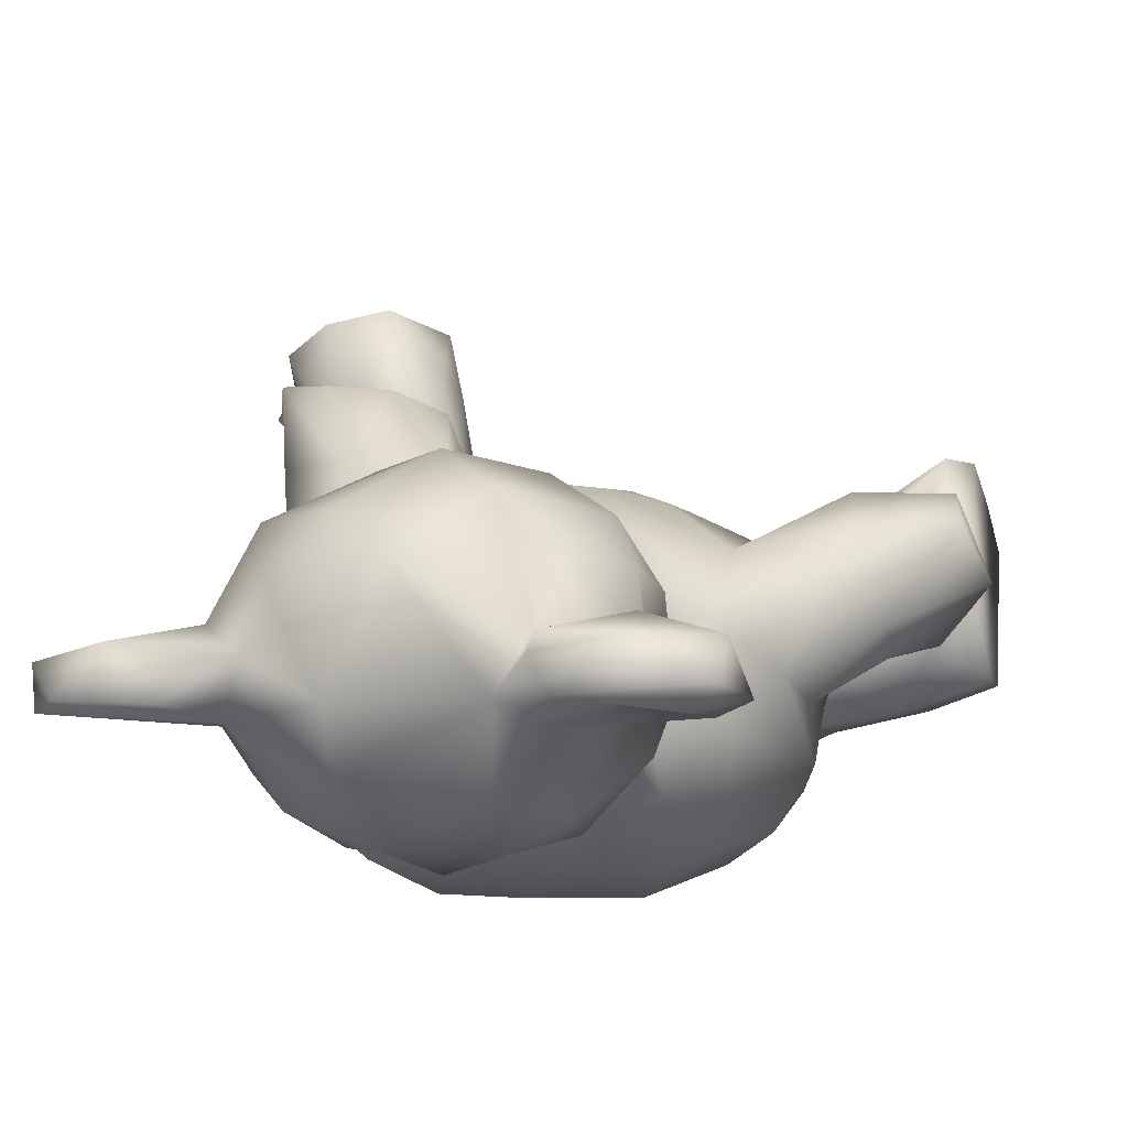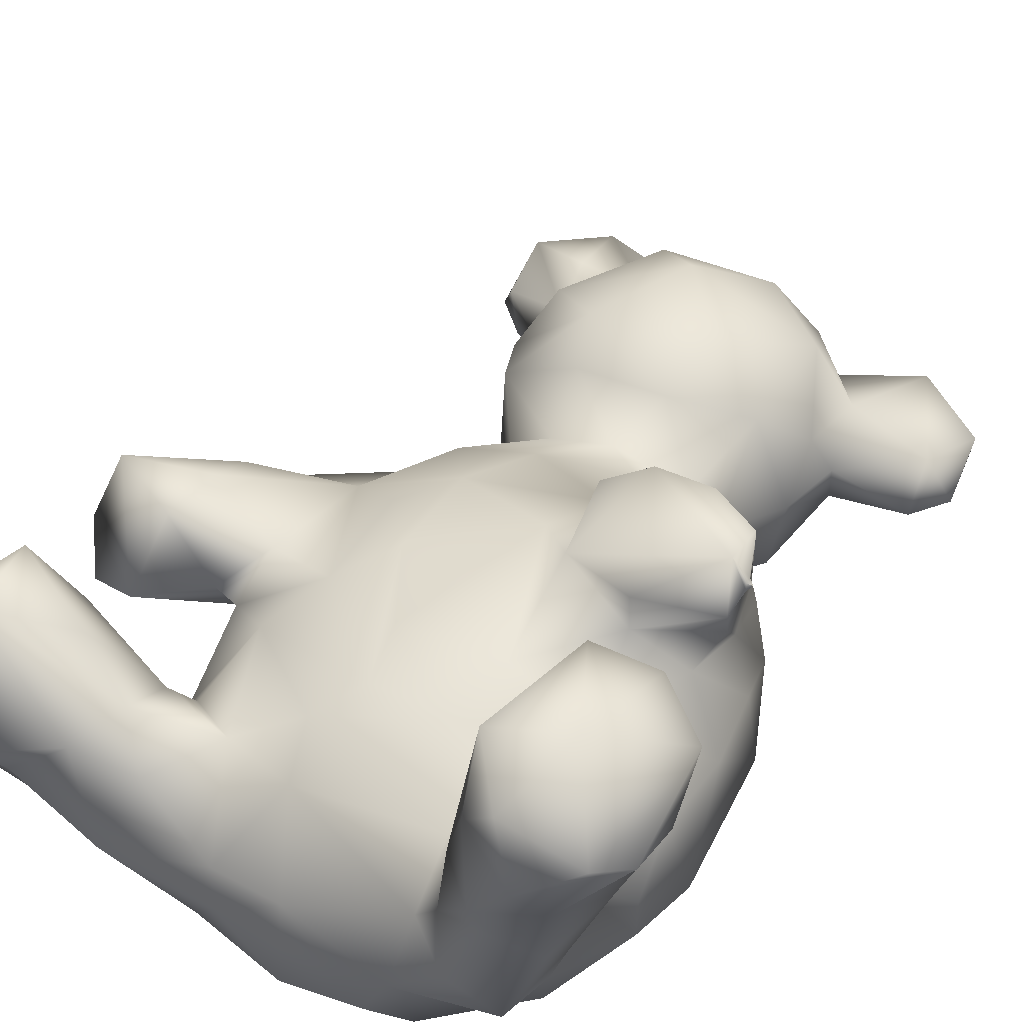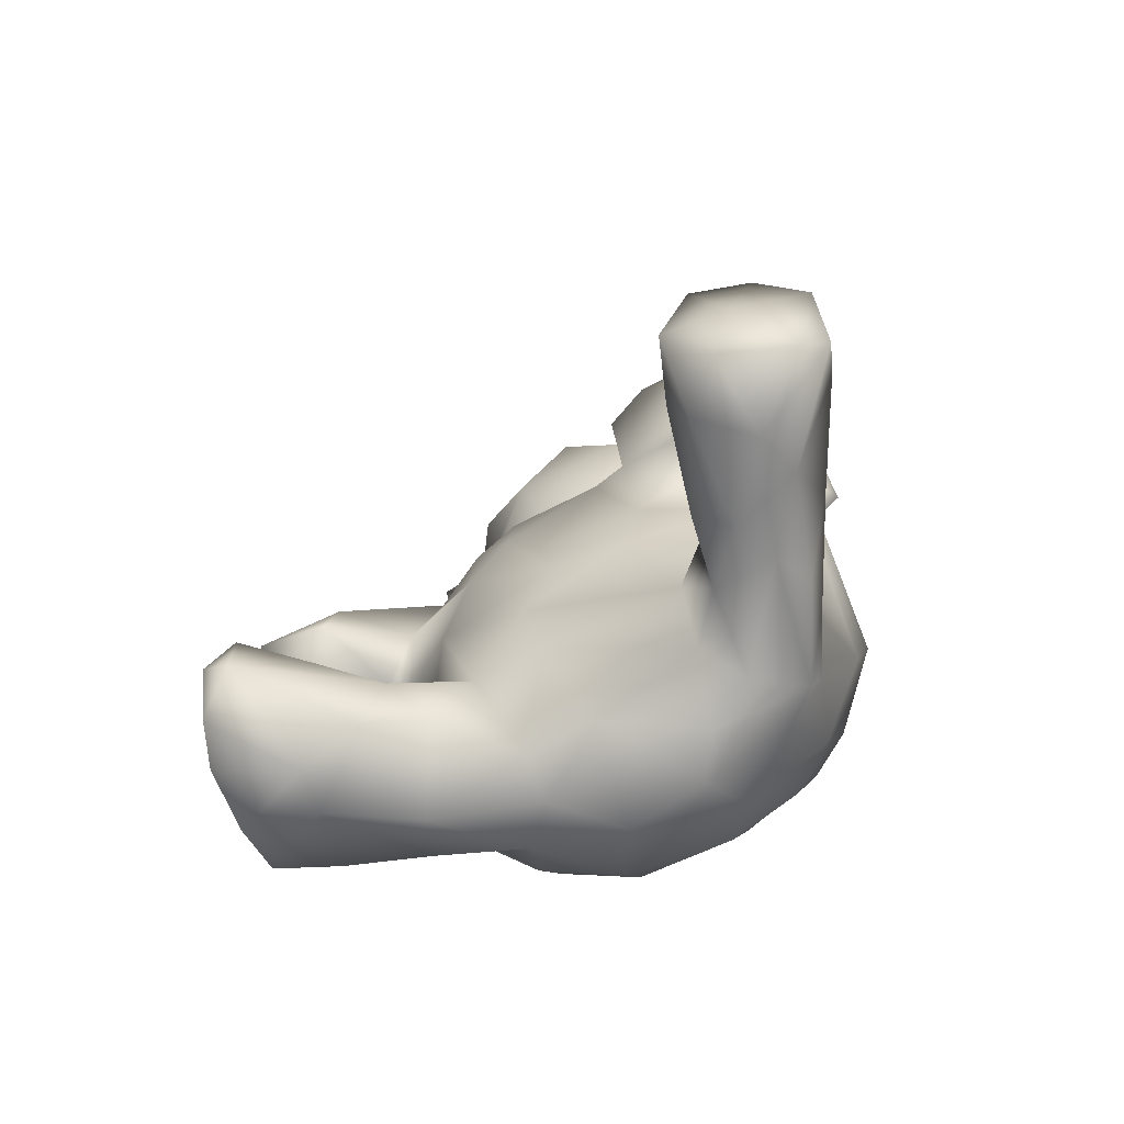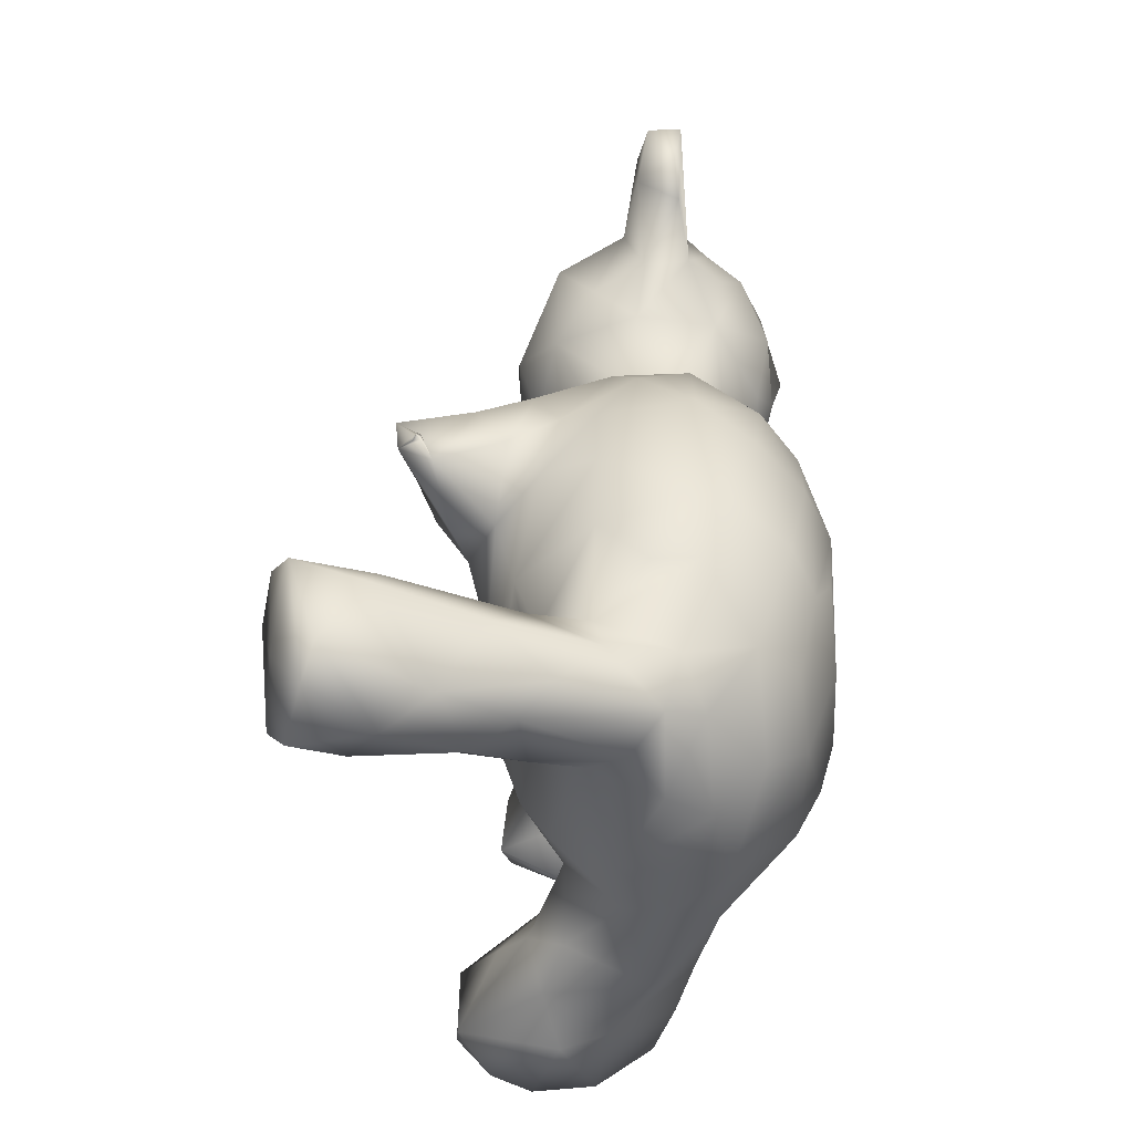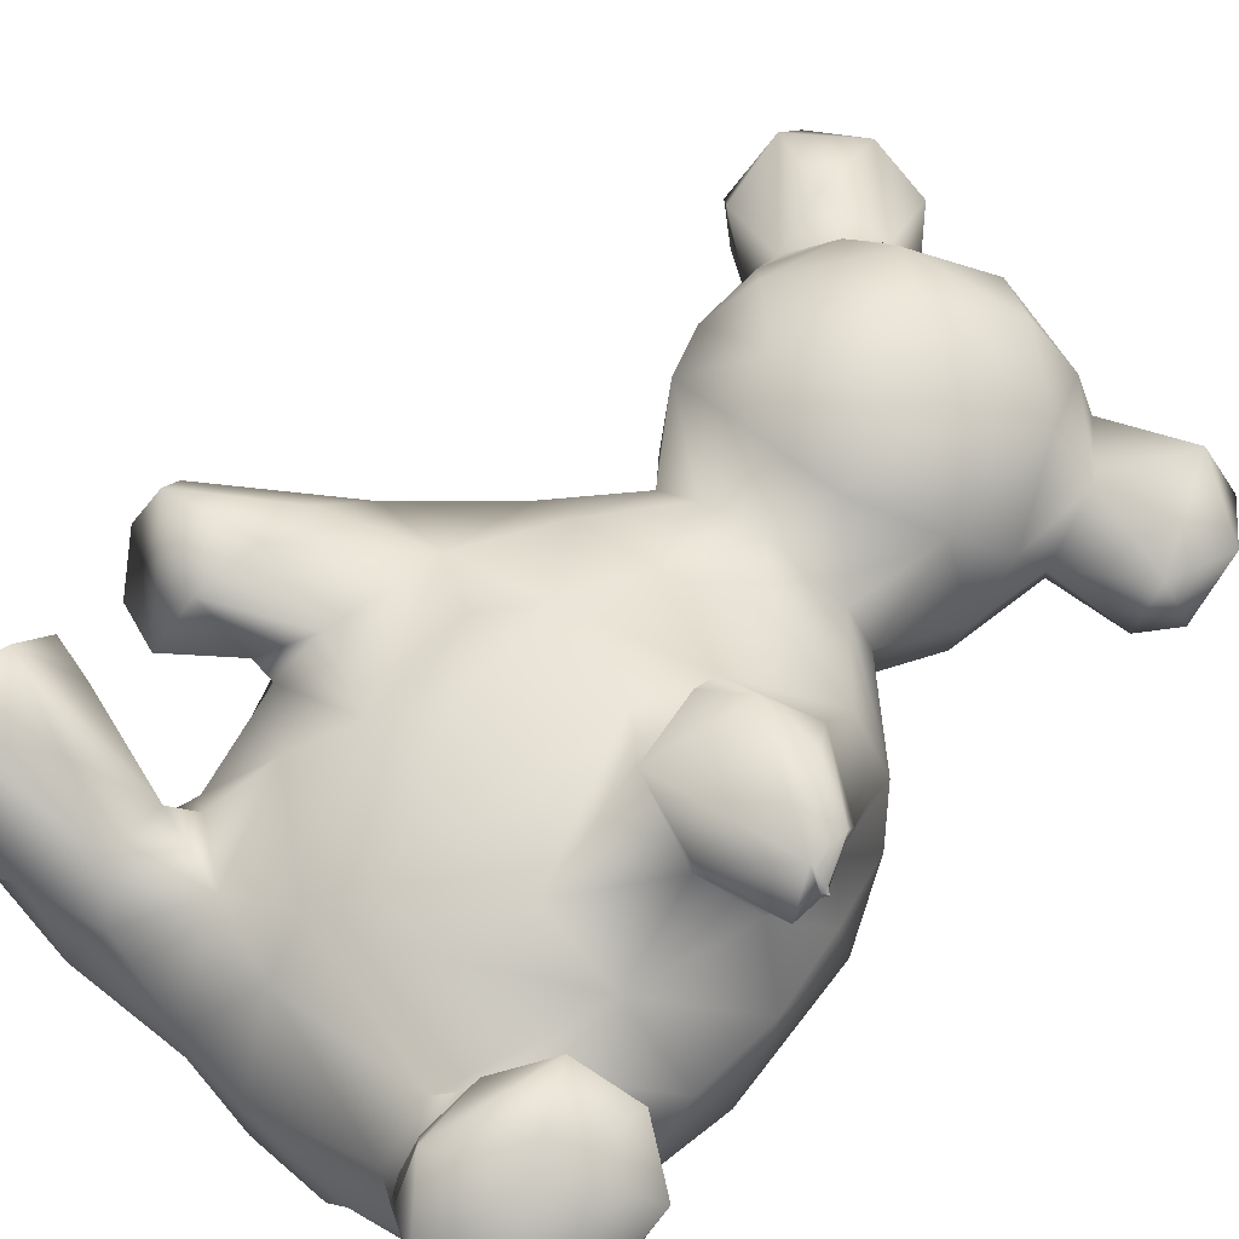
<metadata>
{"format":"obj","ext":"obj","renderer":"f3d","projection":"perspective","resolution":1024,"background":"white","views":[{"elev":-4.9,"azim":-169.3,"up":"+Z"},{"elev":44.5,"azim":26.6,"up":"+Z"},{"elev":-75.8,"azim":21.8,"up":"+Y"},{"elev":-48.8,"azim":91.1,"up":"+Y"},{"elev":66.5,"azim":38.8,"up":"+Z"}]}
</metadata>
<code>
v 30.27 19.88 60.76
v 30.16 24.58 54.77
v 30.14 19.41 67.29
v 31.05 20.82 71.53
v 32 24.67 75.05
v 30.34 31.35 55.03
v 31.26 34.4 59.98
v 35.02 34.55 57.69
v 29.4 47.08 62.39
v 31.75 50.73 66.99
v 45.12 23.37 50.7
v 37.86 18.78 64.28
v 37.15 21.24 59.25
v 34.46 23.78 74.83
v 36.37 24.66 52.54
v 39.43 29.21 52.05
v 32.85 36.04 66.68
v 34.18 31.65 74.78
v 41.29 28.71 70.53
v 37.3 34.66 67.06
v 42.33 49.31 55.03
v 34 44.46 57.29
v 32.12 42.63 59.75
v 37.35 50.61 56.23
v 37.43 40.35 62.06
v 32.24 48.59 69.82
v 37.56 55.2 58.4
v 42.16 60.21 61.65
v 40.57 55.31 66.82
v 40.87 50.01 69.91
v 44.14 20.77 65.88
v 46.31 19.9 55.38
v 46.86 25.65 67.33
v 44.7 32.78 56.48
v 46.39 30.23 51.05
v 50.23 27.15 48.04
v 48.15 33.68 60.55
v 44.48 38.28 52.44
v 46.06 35.21 57.49
v 46.53 31.67 63.56
v 44.14 49.05 47.3
v 47.76 48.53 41.57
v 43.84 54.99 52.03
v 43.45 44.56 62.18
v 47.1 48.62 65.05
v 45.54 44.43 60.98
v 40.11 43.4 70.57
v 45.26 57.44 47.33
v 49.32 64.25 44.8
v 45.11 62.53 54.19
v 42.46 102.4 50.39
v 44.28 100.3 54.11
v 45.44 99.51 49.35
v 46.34 110.6 49.34
v 50.64 98.73 55.12
v 43.64 111.1 51.16
v 43.44 108 54.48
v 53.86 22.08 48.53
v 57.14 20.32 52.77
v 49.87 22.18 63.66
v 53.95 29.15 63.56
v 46.23 39.3 45.1
v 52.3 30.78 43.07
v 52.93 39.32 38.77
v 51.34 39.22 66.02
v 58.18 52.56 36.17
v 50.72 58.05 40.46
v 49.65 59.19 64.41
v 55.51 55.19 68.77
v 55.3 59.89 38.57
v 55.51 67.29 64.72
v 48.64 67.17 49.51
v 53.8 69.72 44.29
v 50.21 68.77 58.31
v 57.19 76.05 48.66
v 52.54 81.24 49.69
v 54.28 73.14 49.14
v 56.61 75.62 57.39
v 52.36 82.83 60.08
v 51.23 90.04 46.93
v 50.17 87.07 51.1
v 50.68 88.26 58.8
v 53.59 91.85 64.07
v 56.35 95.54 42.43
v 50.12 95.82 50.91
v 51.62 94.42 60.06
v 49.89 105 56.34
v 55.58 102.6 48.59
v 55.4 100.3 60.94
v 49.84 112.5 54.33
v 54.53 112.6 50.39
v 56.23 111.1 53.33
v 60.36 26.54 41.13
v 63.26 19.58 47.72
v 56.93 20.67 57.82
v 61.06 31.6 38.44
v 61.6 25.99 65.08
v 60.59 31.08 67.7
v 61.92 37.14 36.78
v 55.22 44.33 69.07
v 63.44 40.89 70.56
v 57.79 43.13 36.82
v 59.6 49.25 70.47
v 66.38 60.05 36.29
v 60.01 59.5 69.62
v 61.02 65.16 38.49
v 63.52 66.79 67.8
v 61.9 70.63 41.29
v 62.35 75.68 45.13
v 60.85 75.4 61.37
v 66.96 75.59 62.89
v 60.99 80.55 65.92
v 68.33 83.88 39.97
v 57.25 85.53 41.38
v 61.83 80.29 41.99
v 59.57 86 67.87
v 60.91 94.34 40.01
v 66.49 90.2 38.52
v 60.74 100.3 65.47
v 65.51 95.73 68.68
v 60.47 101.5 43.72
v 59.67 105.9 50.54
v 56.92 105.2 55.15
v 71.36 19.03 49.64
v 64.17 19.44 58.59
v 75.16 21.74 61.02
v 75.48 26.87 65.49
v 71.14 27.17 40.43
v 72.15 36.7 37.09
v 64.21 34.98 69.63
v 71.41 34.58 69.38
v 69.59 56.29 71.01
v 71.61 65.14 38.43
v 72.62 62.38 69.62
v 72.19 69.82 65.92
v 72.15 80.65 41.93
v 69.89 80.55 66.09
v 74.54 75.94 60.22
v 71.99 87.54 68.18
v 70.11 97.91 40.47
v 71.27 103.7 45.73
v 71.65 102.2 63.89
v 71.44 106 50.3
v 66.97 105.9 59.97
v 73.76 19.12 54.06
v 78.39 19.86 57.27
v 78.55 28.93 68.33
v 78.45 19.38 66.25
v 78.98 20.22 72.94
v 79.82 26.67 77.11
v 80.49 21.42 82.78
v 74 22.86 44.63
v 82.79 29.26 45.46
v 80.39 38.42 39.3
v 81.54 33.27 65.41
v 82.67 29.82 76.3
v 77.53 43.11 37.34
v 81.6 40.02 67.71
v 73.57 41.25 70.56
v 80.48 49.55 69.73
v 75.63 52.3 36.46
v 79.85 59.88 39.44
v 73.26 52.39 72.81
v 80.65 48.97 74.17
v 73.53 58.27 76.19
v 74.18 71.72 42.48
v 76.62 76.08 49.7
v 81.21 63.53 71.73
v 71.89 75.77 45.77
v 79.97 83.2 46.63
v 77.14 76.04 55.84
v 77.76 83.48 63.95
v 74.14 88.21 40.43
v 76.77 96.1 43.07
v 78.67 95.77 63.61
v 79.58 101.1 49.21
v 78.11 103.5 53.75
v 82.6 106.3 50.26
v 76.21 103.3 58.67
v 82.06 16.85 81.87
v 85.88 14.49 86.72
v 87.16 14.51 78.52
v 83.37 20.55 54.1
v 84.6 18.48 66.94
v 86.91 20.96 63.45
v 82.34 16.88 71.31
v 88.93 17.63 73.7
v 82.15 19.69 89.11
v 88.63 22.8 88.46
v 80.19 23.24 50.23
v 78.19 30.24 41.29
v 84.52 26.83 52.41
v 88.33 35.36 50.14
v 85.2 30.39 60.29
v 88.54 35.03 54.98
v 86.89 25.31 59.3
v 88.91 29.99 75.9
v 81.36 26.39 84.27
v 85.76 29.71 90.07
v 84.41 40.94 41.58
v 89.74 43.22 48.25
v 88.81 39.57 60
v 81.6 52.75 39.32
v 87.27 53.24 44.18
v 89.88 47.86 59.8
v 85.43 51.57 65.09
v 86.42 58.57 63.35
v 87.34 54.16 68.34
v 89.01 49.31 75.42
v 87.9 52.4 78.93
v 83.32 62.98 43.12
v 86.04 62.72 65.72
v 87.44 58.69 71.53
v 77.71 60.01 78.08
v 83.52 59.22 78.74
v 82.86 70.73 49.89
v 80.49 68.36 63.63
v 84.8 67.84 57.89
v 80.57 90.65 45.77
v 81.68 82.75 55.16
v 82.65 91.81 49.23
v 83.17 90.32 54.08
v 81.82 87.45 59.83
v 78.33 99.05 46.85
v 90.76 91.6 50.42
v 82.24 97.4 56.29
v 86.68 106.4 54.59
v 93.19 14.56 84.63
v 90.85 24.6 69.38
v 95.67 17.25 83.47
v 95.11 24.88 79.2
v 93.85 27.36 78.79
v 87.2 29.34 66.26
v 91.54 30.52 88.74
v 96.1 27.09 86.46
v 89.65 57.29 49.99
v 89.15 55.64 59.73
v 89.58 51.6 76.6
v 89.5 51.6 77.4
v 89.6 52.4 76.6
v 89.5 52.4 77.4
v 88.54 55.7 79.25
v 90 52 77
v 90 52 77
v 90 52 77
v 90 52 77
v 87.49 63.77 55.55
v 90.93 95.01 54.82
v 93.85 94.62 50.88
v 92.96 102.4 49.85
v 93.65 101.2 53.5
v 90.33 106.5 50.53
f 13 1 2
f 2 1 6
f 6 1 3
f 8 6 7
f 7 5 17
f 4 3 12
f 6 16 15
f 16 6 8
f 34 16 8
f 17 8 7
f 24 21 22
f 9 23 25
f 24 22 9
f 27 9 10
f 28 27 10
f 10 26 29
f 26 47 30
f 13 15 11
f 31 12 13
f 60 32 95
f 36 11 35
f 36 35 38
f 19 40 18
f 40 19 33
f 39 35 34
f 40 8 20
f 37 39 34
f 41 38 43
f 41 62 38
f 25 21 44
f 21 46 44
f 21 38 46
f 38 39 46
f 45 44 46
f 25 44 47
f 67 41 48
f 27 43 24
f 21 24 43
f 48 41 50
f 30 45 68
f 30 68 29
f 72 50 74
f 50 28 74
f 51 53 52
f 52 53 85
f 51 52 57
f 54 51 56
f 54 53 51
f 58 32 11
f 32 58 59
f 61 60 95
f 36 63 58
f 58 63 93
f 62 36 38
f 61 33 60
f 64 63 62
f 64 93 63
f 65 37 61
f 64 62 42
f 46 65 100
f 45 46 100
f 66 64 67
f 68 100 69
f 49 70 67
f 68 69 105
f 73 70 49
f 77 72 74
f 77 73 72
f 76 75 78
f 75 77 78
f 80 114 76
f 81 80 76
f 81 79 82
f 82 116 83
f 84 80 85
f 84 114 80
f 85 80 81
f 81 82 85
f 85 82 86
f 52 85 55
f 85 86 55
f 89 55 86
f 123 55 89
f 57 55 87
f 90 57 87
f 92 90 123
f 92 91 90
f 94 58 93
f 59 58 94
f 59 94 125
f 97 95 125
f 61 95 97
f 102 99 64
f 99 96 64
f 102 64 66
f 69 100 103
f 103 100 130
f 132 103 101
f 104 66 70
f 73 106 70
f 108 73 75
f 109 108 75
f 109 75 115
f 74 71 78
f 112 79 110
f 71 107 110
f 114 115 75
f 116 79 112
f 117 113 114
f 83 116 120
f 89 83 119
f 91 92 122
f 152 124 94
f 94 128 152
f 97 125 126
f 97 126 127
f 99 129 96
f 129 99 66
f 129 128 96
f 130 98 131
f 101 130 131
f 159 101 131
f 132 101 159
f 66 104 161
f 105 132 134
f 108 133 106
f 133 108 166
f 169 109 115
f 169 166 109
f 169 115 136
f 110 107 111
f 112 110 111
f 111 107 135
f 118 113 117
f 116 137 139
f 140 118 117
f 140 113 118
f 120 116 139
f 144 119 142
f 141 121 122
f 144 122 123
f 143 122 144
f 124 152 190
f 126 148 127
f 148 186 149
f 191 153 152
f 127 148 147
f 127 147 155
f 129 154 128
f 154 191 128
f 158 131 127
f 159 131 158
f 161 157 129
f 160 159 158
f 132 159 163
f 210 163 164
f 162 203 161
f 132 163 134
f 134 214 168
f 134 163 165
f 165 163 214
f 211 162 133
f 217 138 135
f 170 167 169
f 172 137 138
f 170 136 173
f 220 171 170
f 174 173 140
f 219 170 174
f 139 172 175
f 175 172 223
f 174 140 141
f 141 224 174
f 143 176 141
f 176 224 141
f 178 176 177
f 179 142 175
f 179 226 177
f 142 120 175
f 143 177 176
f 144 179 143
f 186 187 182
f 181 180 182
f 148 146 184
f 184 185 187
f 186 180 149
f 149 180 151
f 151 188 198
f 188 180 181
f 189 188 181
f 199 188 189
f 152 153 190
f 192 183 190
f 155 233 194
f 194 233 196
f 197 233 147
f 198 150 151
f 154 153 191
f 201 153 200
f 202 155 194
f 202 194 195
f 203 200 154
f 161 154 157
f 160 158 206
f 209 160 208
f 207 208 206
f 164 160 209
f 204 203 211
f 236 204 211
f 213 212 168
f 213 208 212
f 215 214 210
f 215 242 168
f 168 242 213
f 216 211 166
f 218 216 171
f 222 220 221
f 223 172 220
f 224 221 219
f 223 222 226
f 176 221 224
f 177 226 227
f 226 179 175
f 178 177 227
f 252 176 178
f 227 252 178
f 182 187 230
f 228 182 230
f 229 187 185
f 231 187 229
f 231 230 187
f 189 181 228
f 233 229 196
f 232 231 233
f 233 231 229
f 197 235 232
f 232 235 231
f 202 195 193
f 205 201 236
f 236 201 204
f 209 208 213
f 238 210 209
f 210 239 241
f 242 241 240
f 242 209 213
f 240 243 238
f 241 245 240
f 247 237 236
f 222 225 248
f 249 248 225
f 252 227 251
f 235 230 231
f 3 1 12
f 6 3 4
f 7 4 5
f 7 6 4
f 9 22 23
f 10 9 26
f 13 2 15
f 1 13 12
f 14 4 12
f 31 14 12
f 14 31 33
f 5 4 14
f 6 15 2
f 17 5 18
f 18 5 14
f 18 14 19
f 17 18 20
f 20 8 17
f 18 40 20
f 22 25 23
f 21 25 22
f 26 9 25
f 47 26 25
f 9 27 24
f 28 10 29
f 30 29 26
f 13 11 32
f 31 13 32
f 60 31 32
f 33 31 60
f 15 16 11
f 16 35 11
f 16 34 35
f 19 14 33
f 38 35 39
f 40 34 8
f 40 37 34
f 43 38 21
f 46 39 65
f 45 30 47
f 44 45 47
f 41 42 62
f 67 42 41
f 49 67 48
f 72 49 48
f 50 43 27
f 50 41 43
f 72 48 50
f 28 50 27
f 57 56 51
f 90 56 57
f 56 91 54
f 90 91 56
f 36 58 11
f 95 32 59
f 62 63 36
f 61 37 40
f 61 40 33
f 39 37 65
f 98 65 61
f 67 64 42
f 67 70 66
f 45 100 68
f 28 29 68
f 74 28 68
f 74 68 71
f 71 68 105
f 73 49 72
f 78 77 74
f 79 76 78
f 76 114 75
f 81 76 79
f 82 79 116
f 86 82 83
f 57 52 55
f 53 88 85
f 123 87 55
f 88 84 85
f 89 86 83
f 91 53 54
f 90 87 123
f 91 88 53
f 93 128 94
f 125 95 59
f 98 61 97
f 64 96 93
f 130 65 98
f 100 65 130
f 66 99 102
f 103 130 101
f 105 69 103
f 132 105 103
f 106 104 70
f 75 73 77
f 73 108 106
f 71 105 107
f 79 78 110
f 71 110 78
f 114 113 115
f 117 114 84
f 119 83 120
f 88 121 84
f 122 121 88
f 84 121 117
f 121 140 117
f 89 119 123
f 91 122 88
f 92 123 122
f 123 119 144
f 125 94 124
f 125 124 145
f 126 125 145
f 96 128 93
f 98 97 127
f 131 98 127
f 106 133 104
f 107 105 134
f 135 107 134
f 166 108 109
f 138 137 111
f 112 111 137
f 113 136 115
f 116 112 137
f 140 173 113
f 141 140 121
f 142 119 120
f 122 143 141
f 142 179 144
f 145 124 190
f 146 145 183
f 145 190 183
f 146 126 145
f 126 146 148
f 147 148 149
f 151 150 149
f 128 191 152
f 150 147 149
f 150 156 147
f 157 154 129
f 158 127 155
f 161 129 66
f 163 159 160
f 163 160 164
f 104 133 161
f 133 162 161
f 165 214 134
f 210 214 163
f 166 211 133
f 166 167 216
f 217 135 134
f 134 168 217
f 169 167 166
f 136 170 169
f 171 167 170
f 135 138 111
f 171 172 138
f 220 172 171
f 173 136 113
f 139 137 172
f 173 174 170
f 175 120 139
f 179 177 143
f 180 186 182
f 184 146 183
f 185 184 183
f 185 183 196
f 186 148 184
f 186 184 187
f 151 180 188
f 192 190 153
f 192 153 193
f 193 194 192
f 195 194 193
f 192 196 183
f 194 196 192
f 155 147 233
f 198 156 150
f 156 197 147
f 198 199 156
f 199 197 156
f 188 199 198
f 153 154 200
f 201 193 153
f 158 155 202
f 205 158 202
f 206 158 205
f 161 203 154
f 203 204 200
f 204 201 200
f 207 206 237
f 160 206 208
f 210 164 209
f 203 162 211
f 218 212 207
f 207 212 208
f 214 215 168
f 242 215 210
f 216 236 211
f 216 218 247
f 216 247 236
f 217 218 138
f 212 218 217
f 218 207 247
f 168 212 217
f 171 216 167
f 138 218 171
f 219 221 170
f 220 170 221
f 222 223 220
f 174 224 219
f 226 222 248
f 222 221 225
f 226 175 223
f 176 250 221
f 252 250 176
f 181 182 228
f 229 185 196
f 235 189 228
f 197 232 233
f 234 197 199
f 197 234 235
f 234 189 235
f 234 199 189
f 201 202 193
f 205 202 201
f 237 206 205
f 237 205 236
f 238 239 210
f 209 240 238
f 242 240 209
f 242 210 241
f 244 239 238
f 246 241 239
f 247 207 237
f 227 226 248
f 250 225 221
f 227 248 251
f 250 249 225
f 251 248 249
f 251 249 250
f 252 251 250
f 235 228 230

</code>
